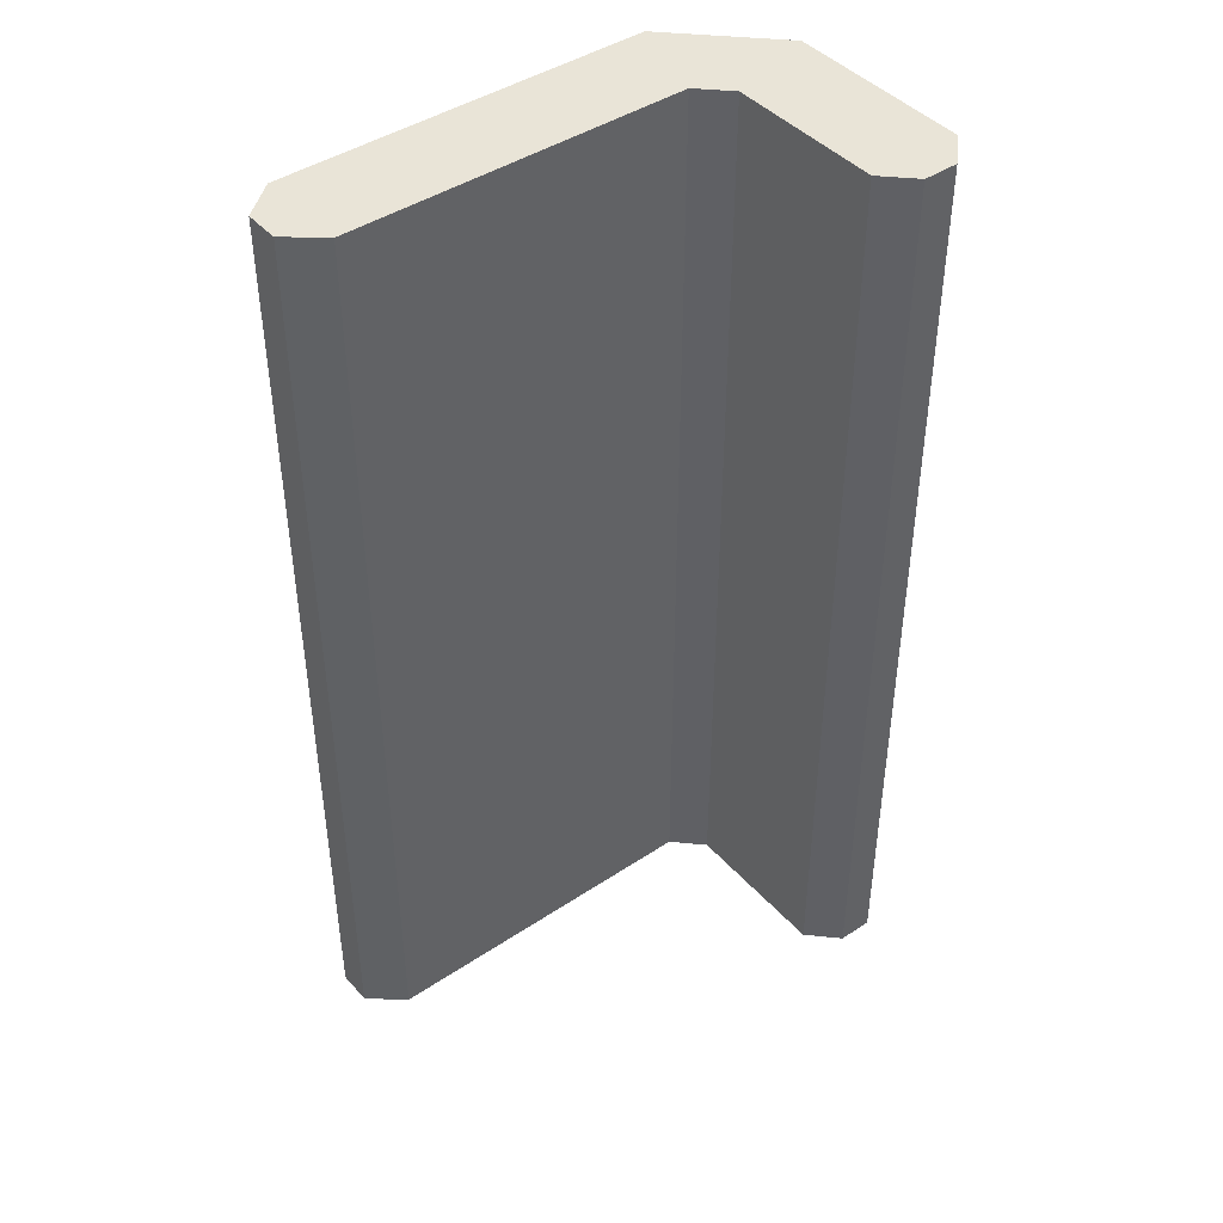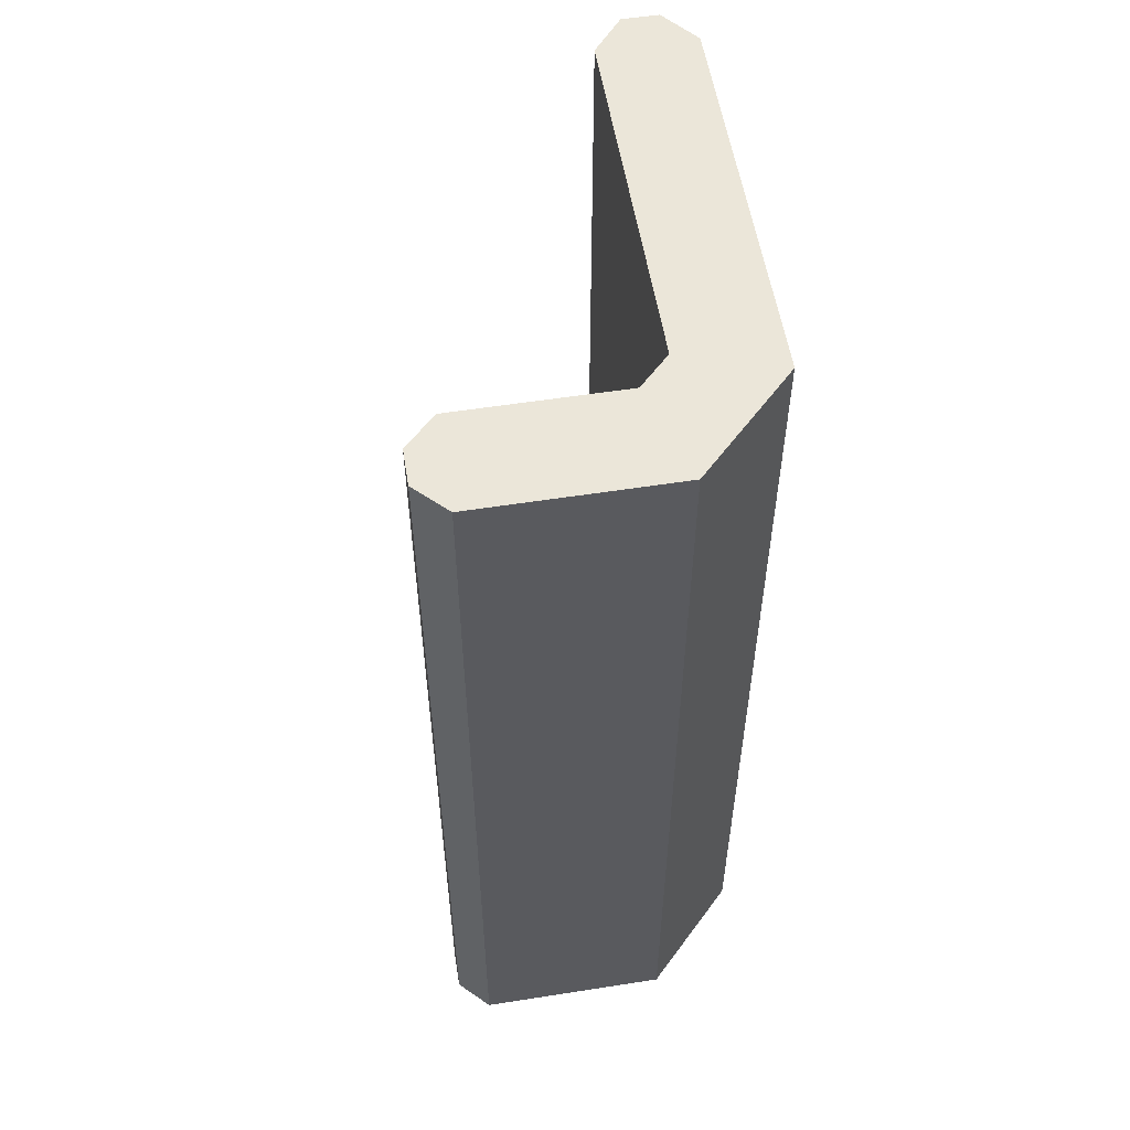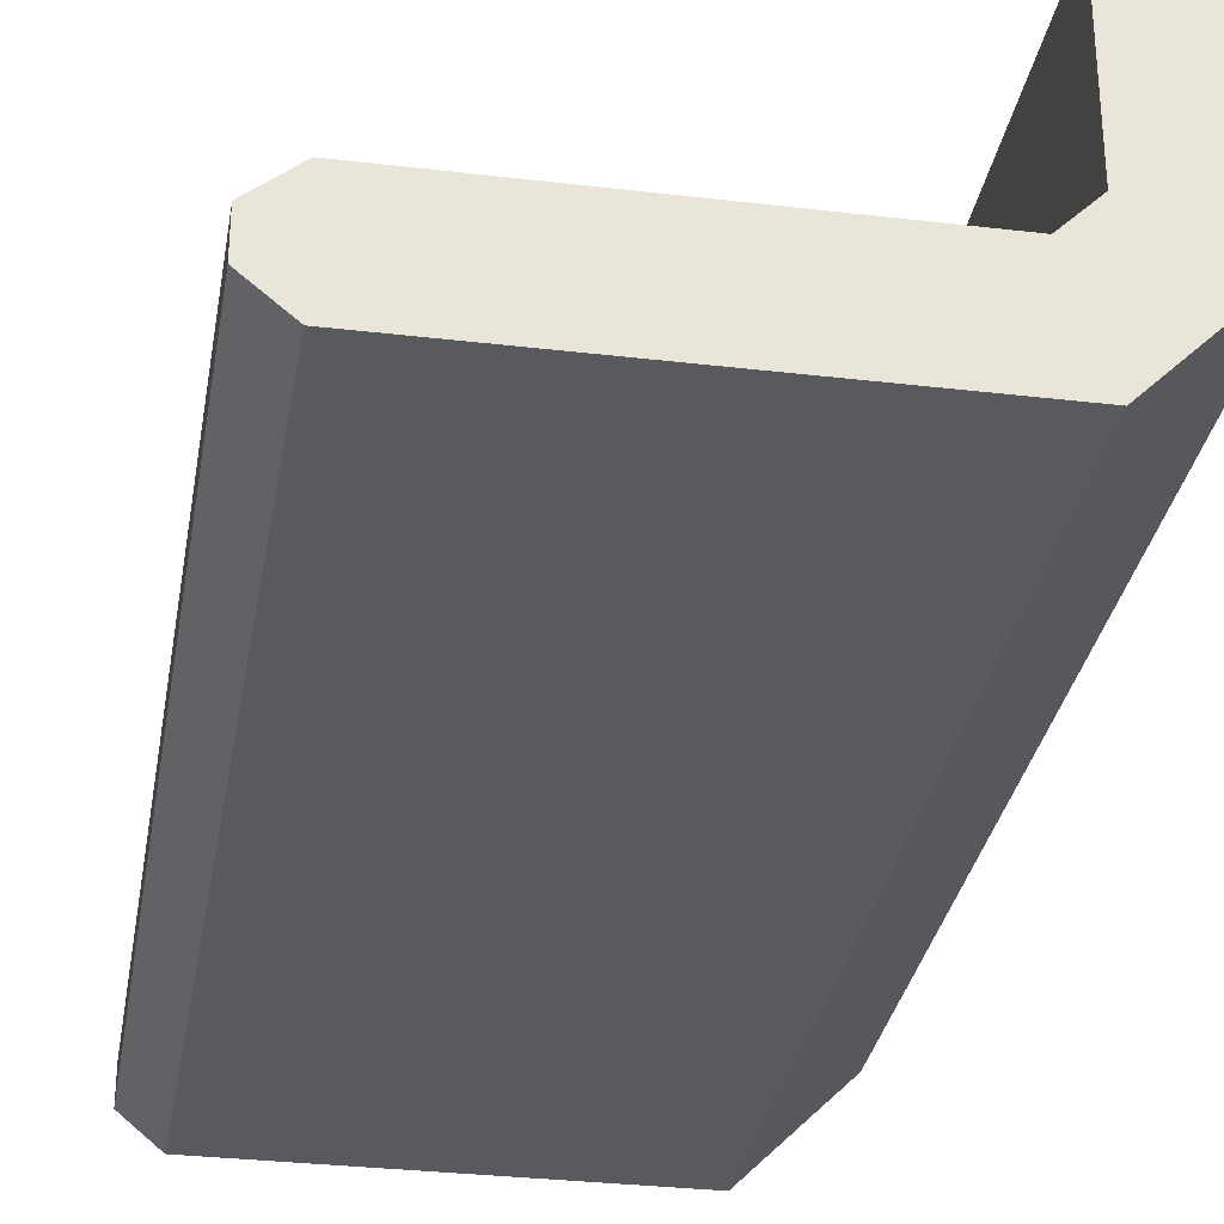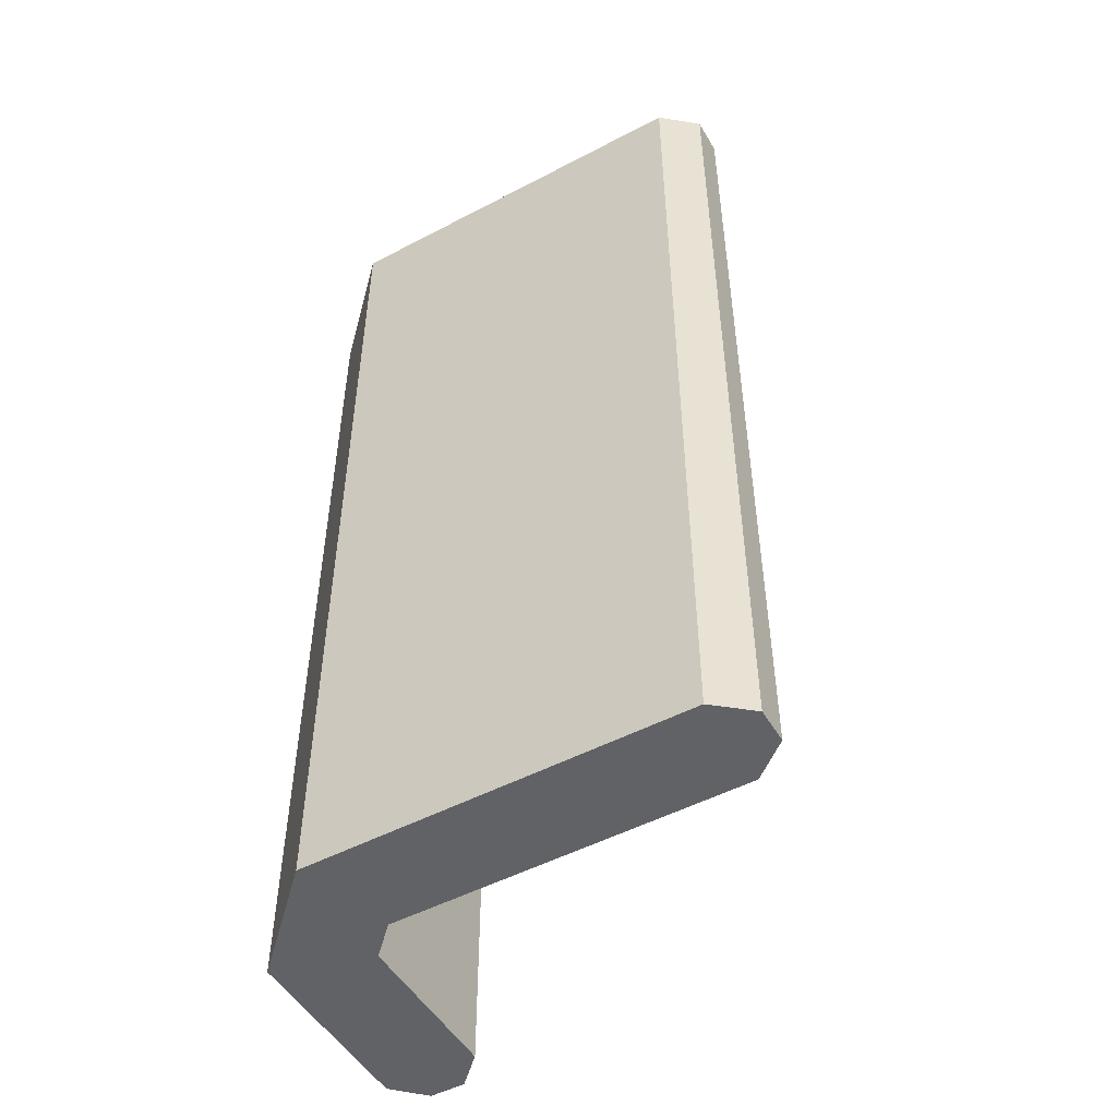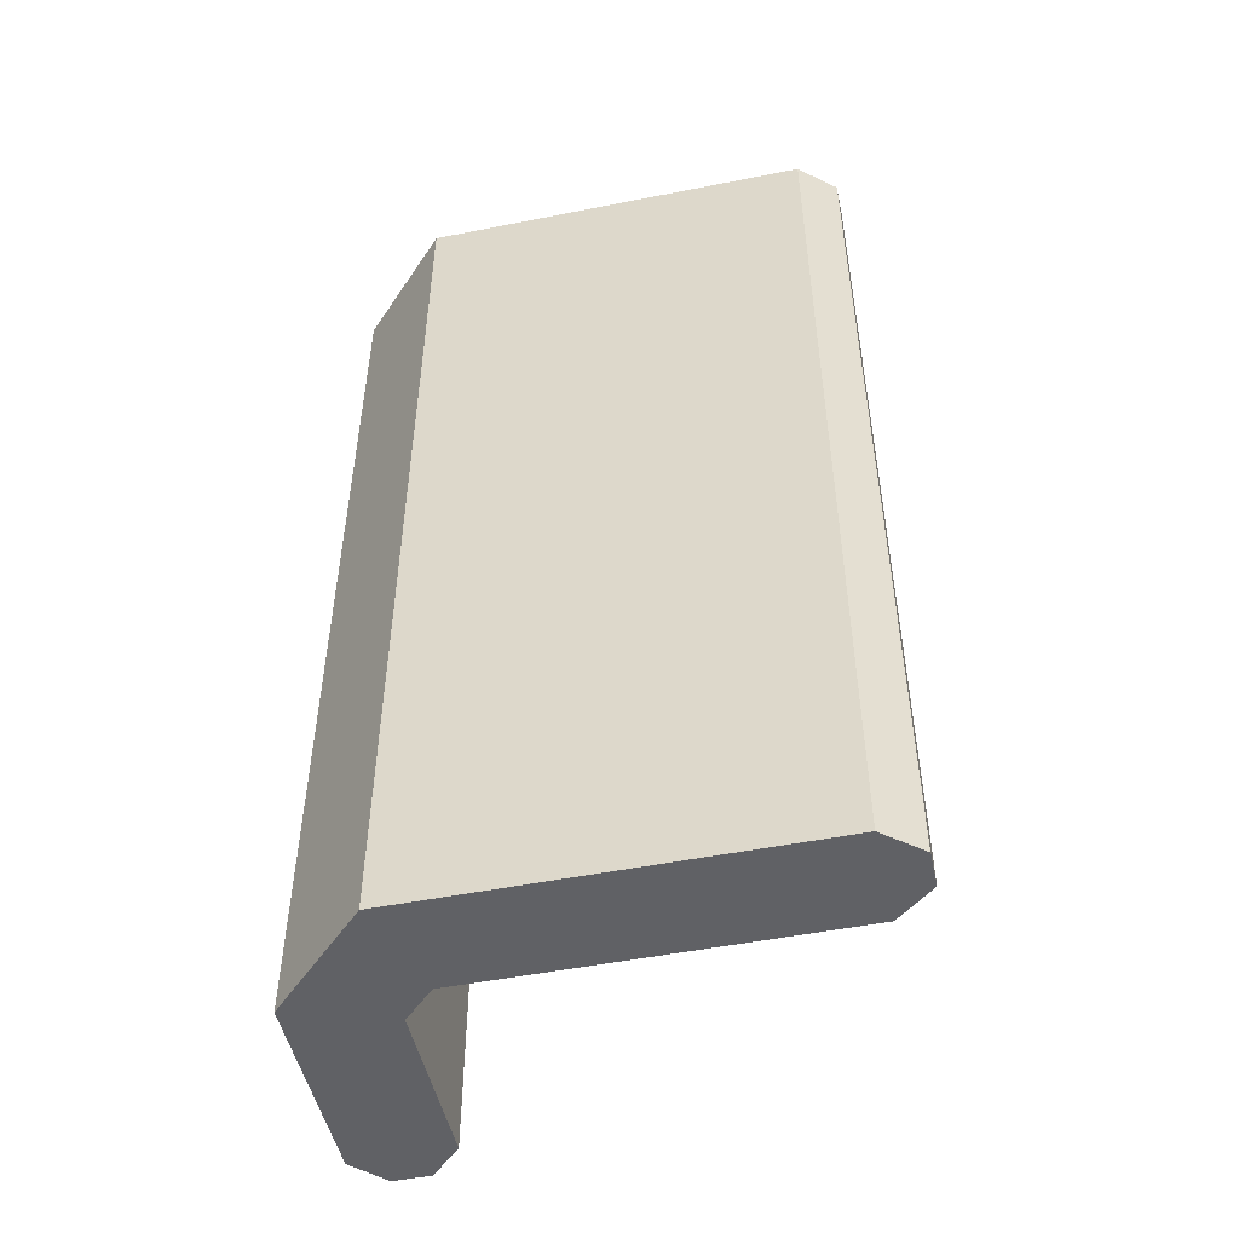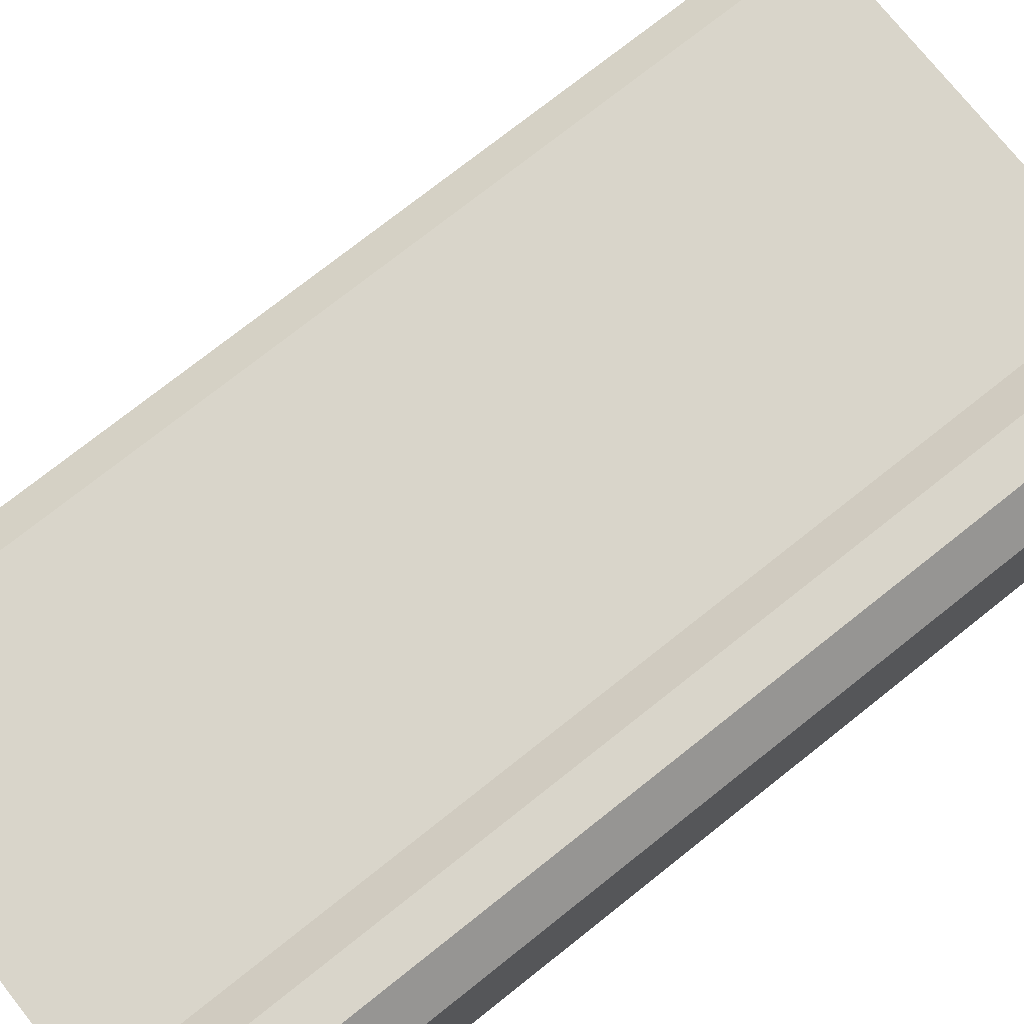
<metadata>
{"format":"obj","ext":"obj","renderer":"f3d","projection":"perspective","resolution":1024,"background":"white","views":[{"elev":43.5,"azim":141.8,"up":"+Z"},{"elev":56.0,"azim":-99.3,"up":"+Z"},{"elev":-31.3,"azim":170.4,"up":"+Y"},{"elev":-50.5,"azim":29.9,"up":"+Z"},{"elev":-50.2,"azim":12.3,"up":"+Z"},{"elev":74.4,"azim":-128.5,"up":"+Y"}]}
</metadata>
<code>
o UModeler Object
v -0.5 0 2.5
v -0.5 0 -2.5
v -1 0.5 -2.5
v -1 0.5 2.5
v -1 1.5 -2.5
v -1 1.5 2.5
v 1.5 0 2.5
v 1.5 0 -2.5
v -0.8438 1.656 -2.5
v -0.6562 1.656 -2.5
v -0.6562 1.656 2.5
v -0.8438 1.656 2.5
v -0.5 1.5 -2.5
v -0.5 1.5 2.5
v 1.688 0.1562 -2.5
v 1.688 0.1562 2.5
v 1.688 0.3438 2.5
v 1.688 0.3438 -2.5
v 1.5 0.5 2.5
v 1.5 0.5 -2.5
v -0.5 0.5 -2.5
v -0.5 0.5 2.5
v 1.5 0.4062 2.5
v 1.5 0.09375 2.5
v 1.625 0.1875 2.5
v 1.625 0.3125 2.5
v -0.5938 1.5 2.5
v -0.9062 1.5 2.5
v -0.8125 1.594 2.5
v -0.6875 1.594 2.5
v -0.5938 1.5 -2.5
v -0.9062 1.5 -2.5
v -0.8125 1.594 -2.5
v -0.6875 1.594 -2.5
v 1.5 0.4062 -2.5
v 1.5 0.09375 -2.5
v 1.625 0.1875 -2.5
v 1.625 0.3125 -2.5
v -0.3438 0.5 -2.5
v -0.3438 0.5 2.5
v -0.5 0.6562 2.5
v -0.5 0.6562 -2.5
f 3 2 1
f 4 3 1
f 5 3 4
f 6 5 4
f 8 7 1
f 2 8 1
f 11 10 9
f 12 11 9
f 5 6 12
f 9 5 12
f 14 13 10
f 11 14 10
f 7 8 15
f 16 7 15
f 18 17 16
f 15 18 16
f 20 19 17
f 18 20 17
f 3 21 2
f 4 1 22
f 24 7 16
f 24 16 25
f 25 16 26
f 26 16 17
f 26 17 23
f 23 17 19
f 26 23 24
f 25 26 24
f 4 22 14
f 6 4 14
f 29 28 27
f 30 29 27
f 6 28 29
f 29 11 12
f 6 29 12
f 27 14 30
f 29 30 11
f 30 14 11
f 13 31 34
f 34 9 10
f 13 34 10
f 32 5 33
f 34 33 9
f 33 5 9
f 34 31 32
f 33 34 32
f 37 36 35
f 38 37 35
f 8 36 15
f 15 36 37
f 15 37 38
f 15 38 18
f 18 38 35
f 18 35 20
f 19 20 39
f 40 19 39
f 21 22 40
f 39 21 40
f 8 2 21
f 20 8 21
f 22 1 7
f 19 22 7
f 13 14 41
f 42 13 41
f 22 21 42
f 41 22 42
f 21 3 5
f 13 21 5
f 39 42 41
f 40 39 41
f 39 21 42
f 41 22 40

</code>
